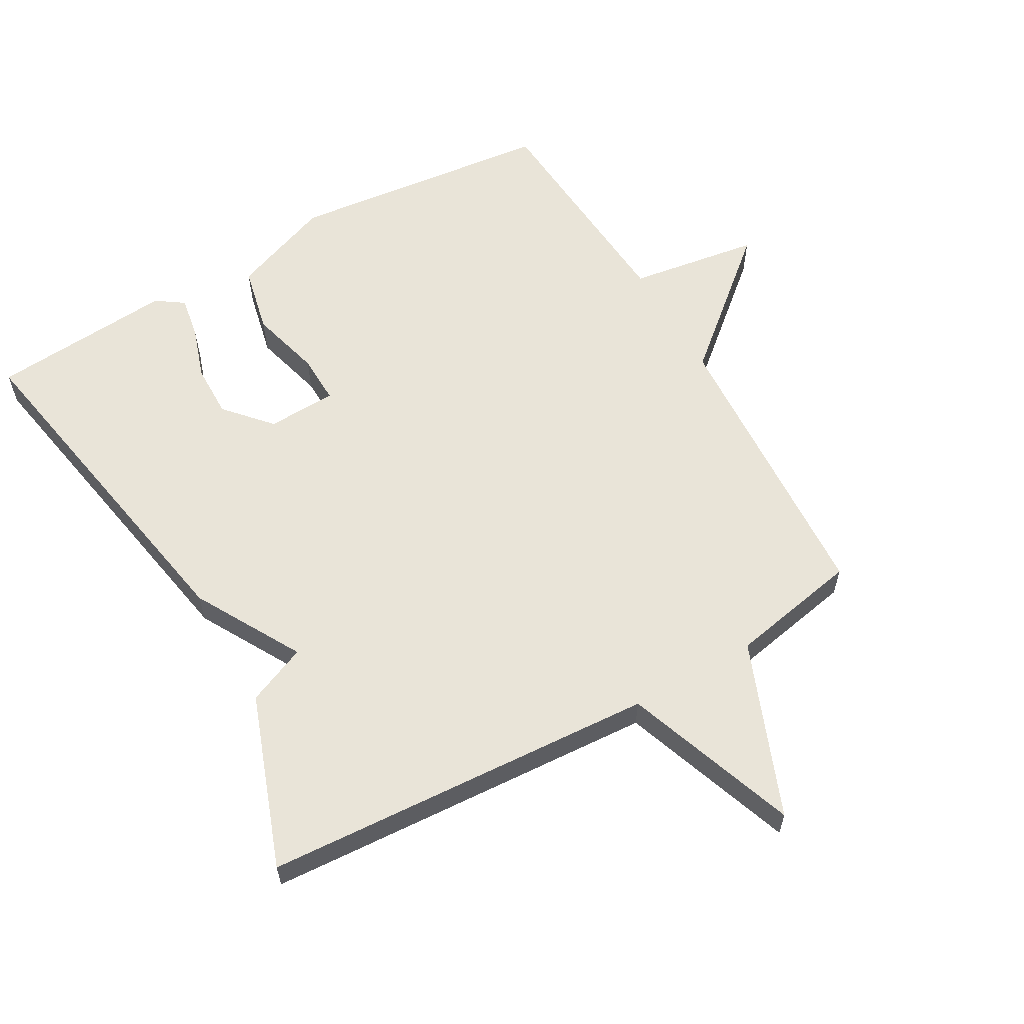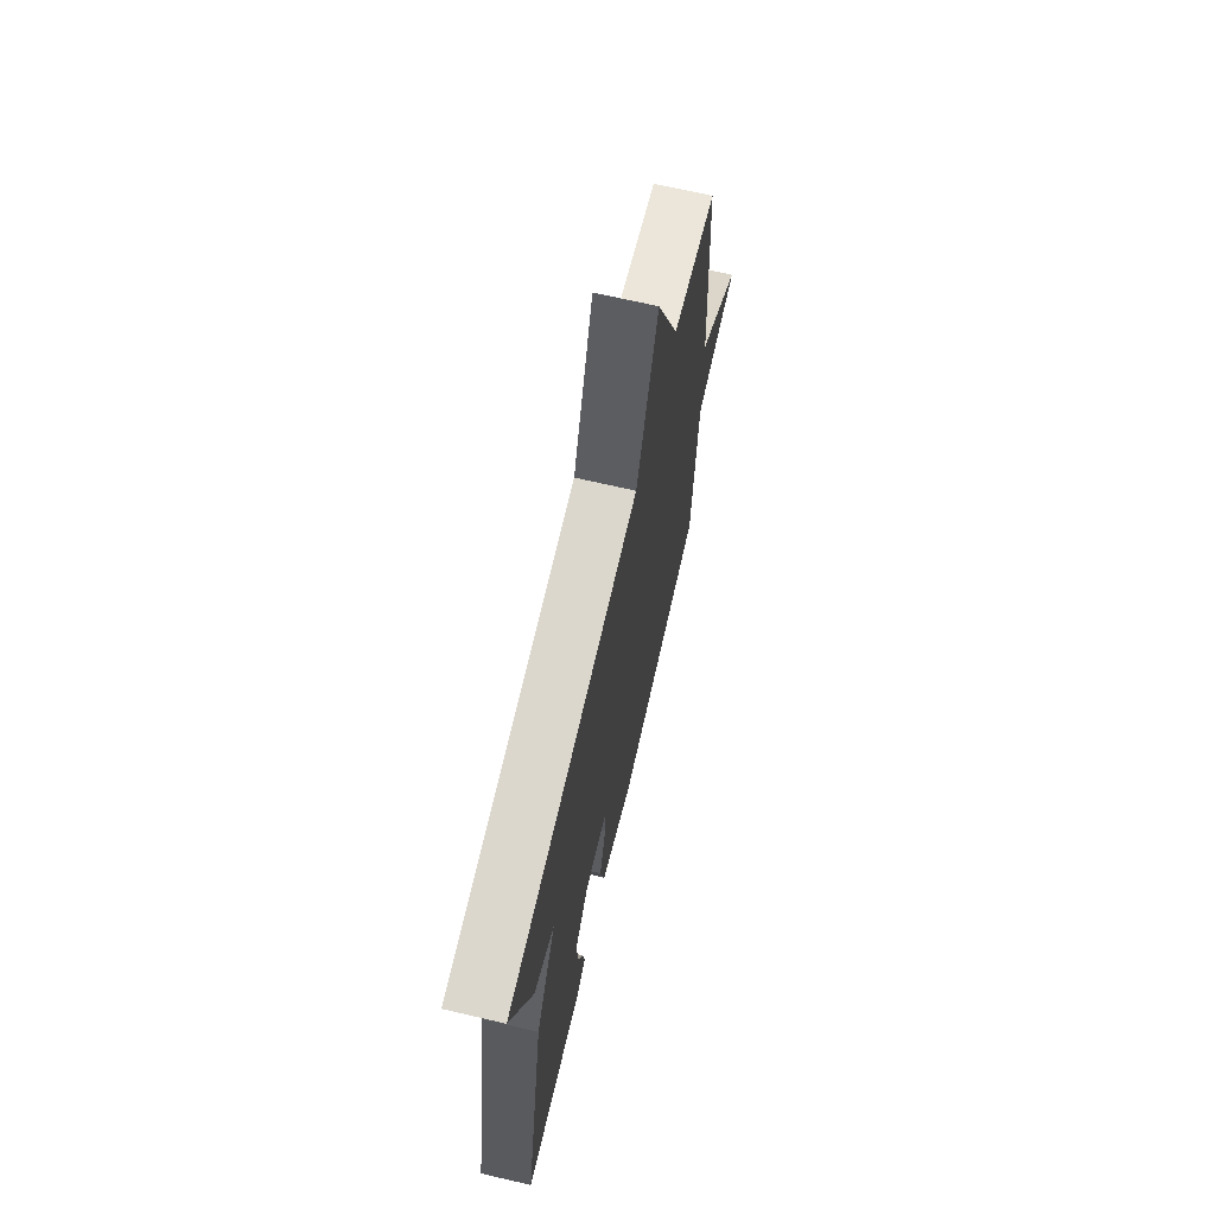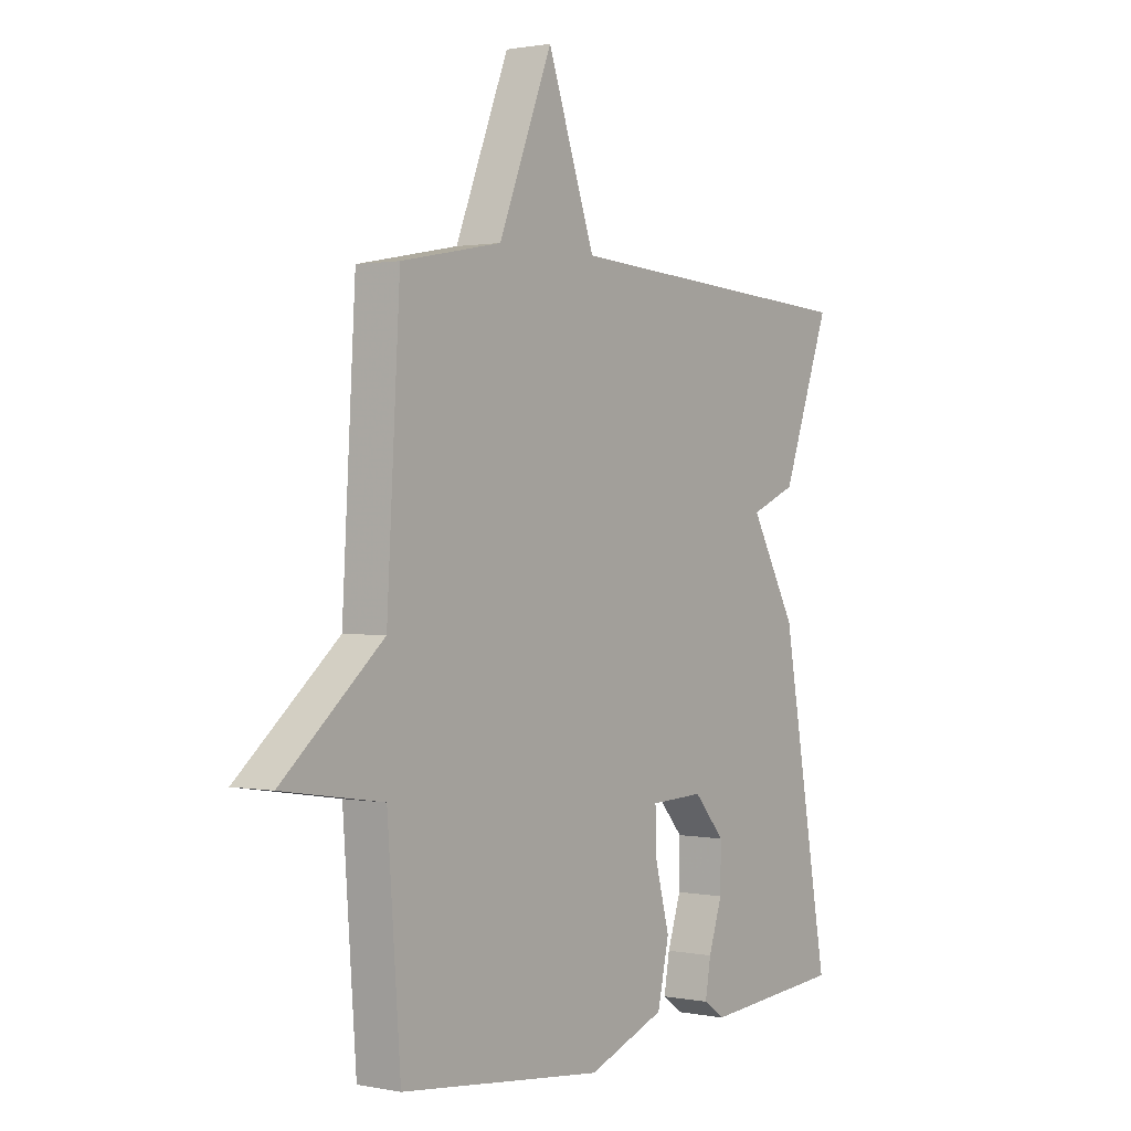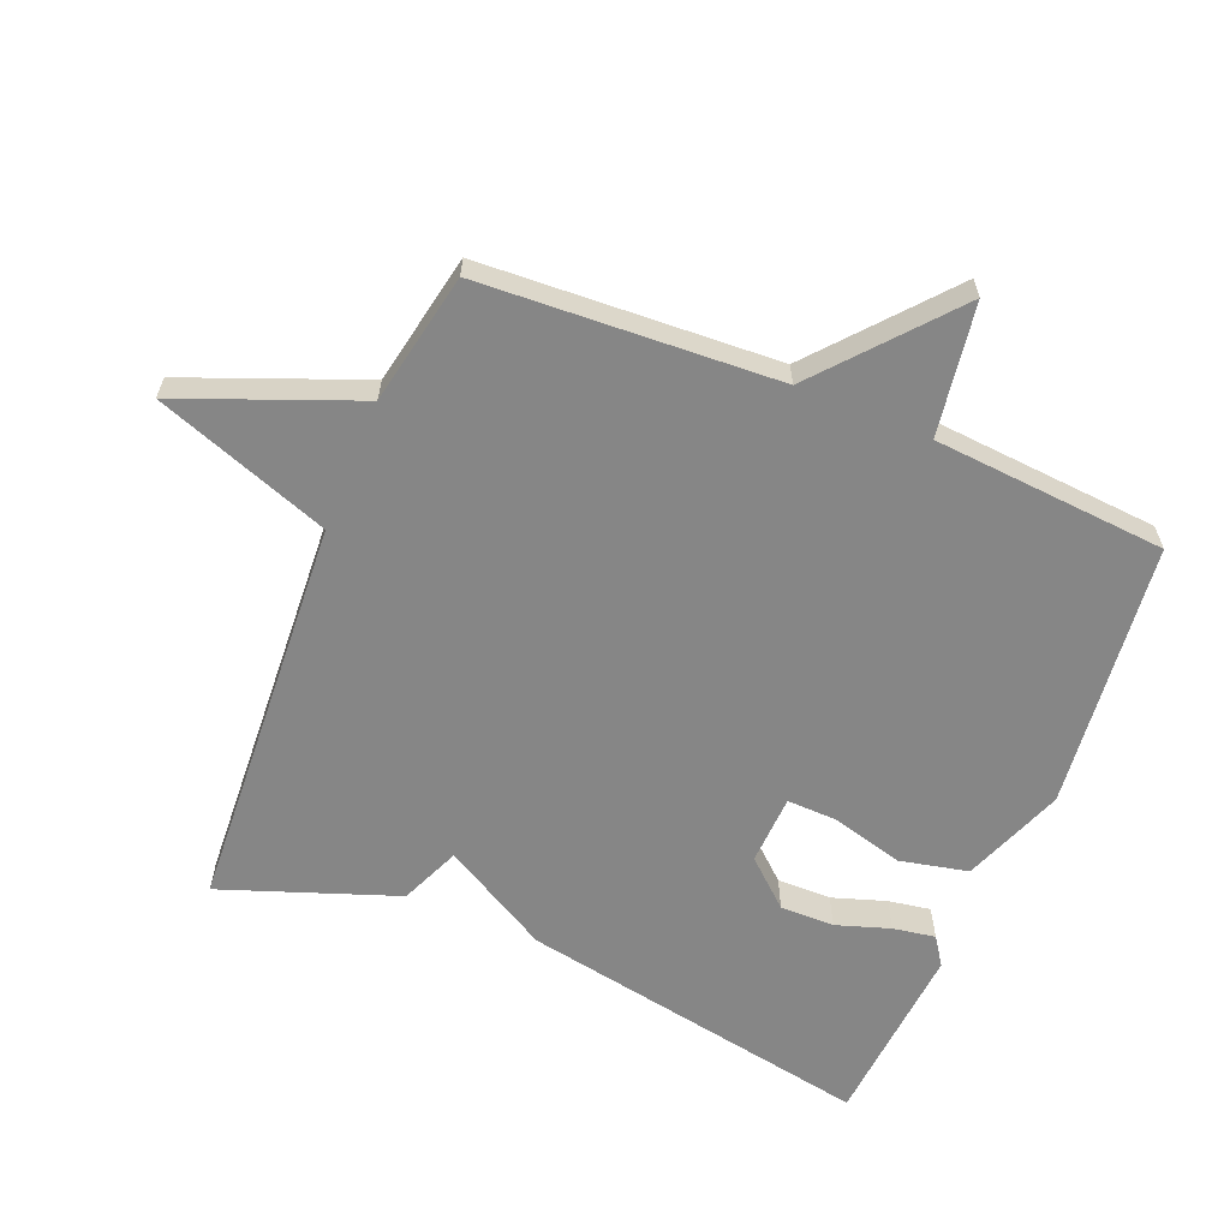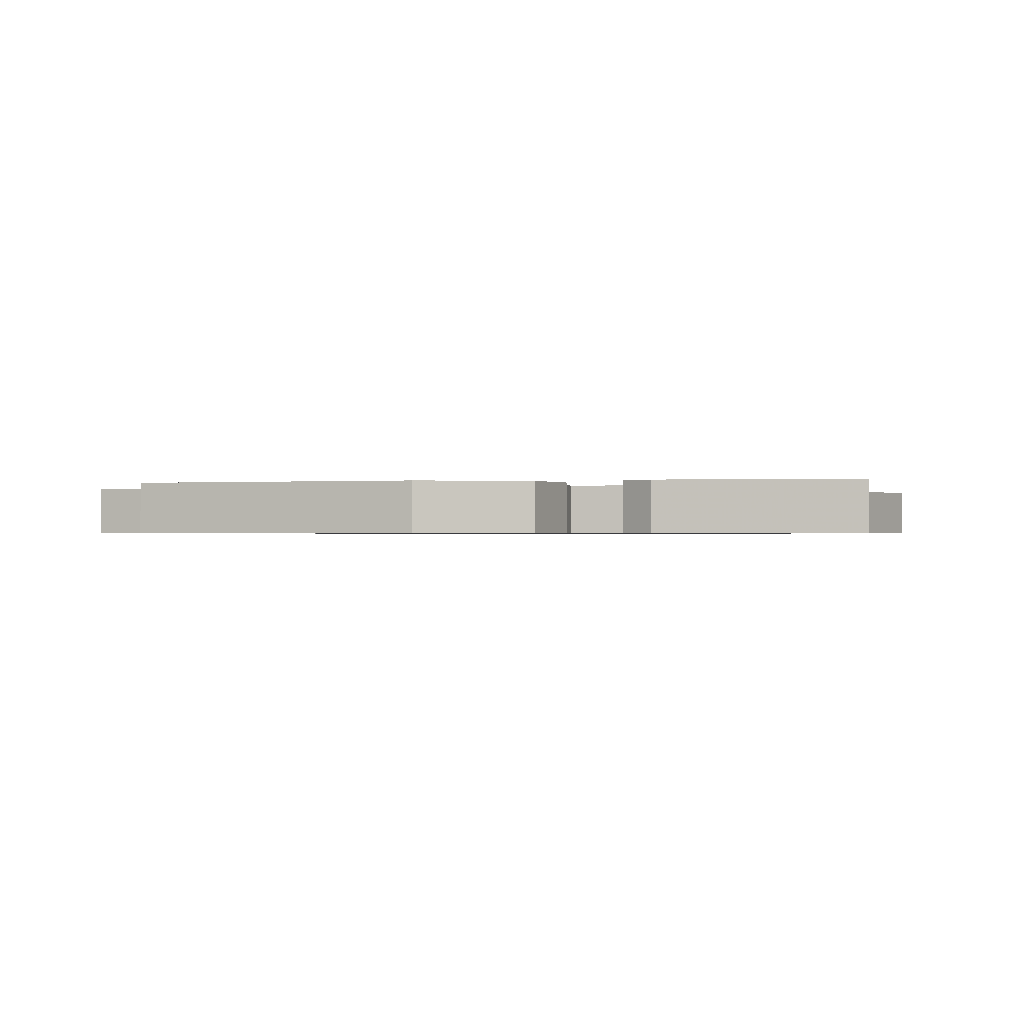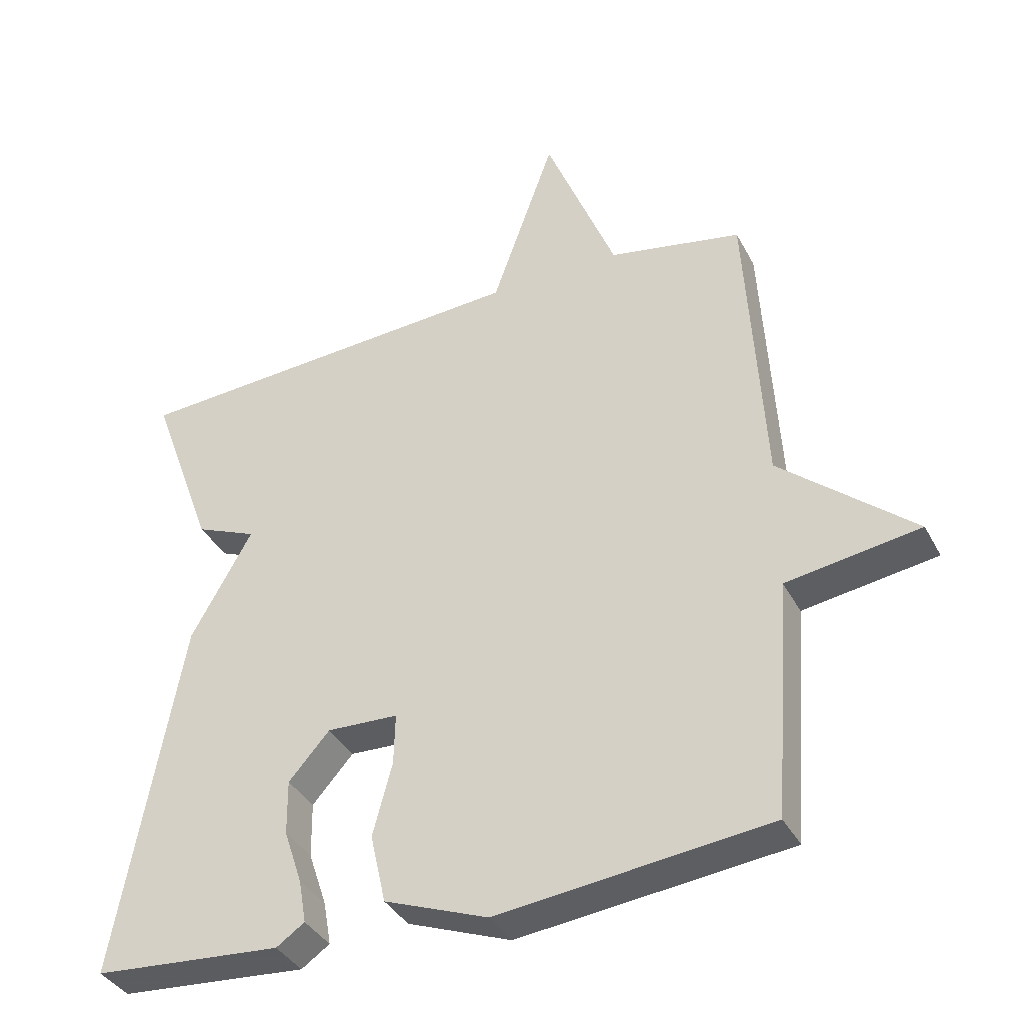
<metadata>
{"format":"obj","ext":"obj","renderer":"f3d","projection":"perspective","resolution":1024,"background":"white","views":[{"elev":59.8,"azim":-29.8,"up":"+Y"},{"elev":69.1,"azim":-76.9,"up":"+Z"},{"elev":1.1,"azim":125.8,"up":"+Z"},{"elev":-62.1,"azim":67.5,"up":"+Y"},{"elev":-0.6,"azim":-167.3,"up":"+Y"},{"elev":-37.2,"azim":25.1,"up":"+Z"}]}
</metadata>
<code>
v 0.5 0.07 -0.5
v 0.096 0.07 -0.546
v -0.058 0.07 -0.488
v -0.081 0.07 -0.385
v -0.052 0.07 -0.276
v -0.05 0.07 -0.2
v -0.156 0.07 -0.196
v -0.217 0.07 -0.265
v -0.216 0.07 -0.347
v -0.189 0.07 -0.428
v -0.178 0.07 -0.492
v -0.22 0.07 -0.521
v -0.5 0.07 -0.5
v -0.404 0.07 0.037
v -0.313 0.07 0.199
v -0.404 0.07 0.237
v -0.5 0.07 0.5
v 0.101 0.07 0.538
v 0.195 0.07 0.803
v 0.301 0.07 0.538
v 0.5 0.07 0.5
v 0.526 0.07 0.052
v 0.725 0.07 -0.117
v 0.526 0.07 -0.148
v 0.5 0 -0.5
v 0.096 0 -0.546
v -0.058 0 -0.488
v -0.081 0 -0.385
v -0.052 0 -0.276
v -0.05 0 -0.2
v -0.156 0 -0.196
v -0.217 0 -0.265
v -0.216 0 -0.347
v -0.189 0 -0.428
v -0.178 0 -0.492
v -0.22 0 -0.521
v -0.5 0 -0.5
v -0.404 0 0.037
v -0.313 0 0.199
v -0.404 0 0.237
v -0.5 0 0.5
v 0.101 0 0.538
v 0.195 0 0.803
v 0.301 0 0.538
v 0.5 0 0.5
v 0.526 0 0.052
v 0.725 0 -0.117
v 0.526 0 -0.148
f 22 23 24
f 3 4 5
f 2 3 5
f 1 2 5
f 24 1 5
f 22 24 5
f 21 22 5
f 20 21 5
f 20 5 6
f 19 20 6
f 18 19 6
f 15 16 17 18
f 15 18 6 7
f 14 15 7 8
f 12 13 14
f 11 12 14
f 10 11 14
f 9 10 14
f 8 9 14
f 48 47 46
f 29 28 27
f 29 27 26
f 29 26 25
f 29 25 48
f 29 48 46
f 29 46 45
f 29 45 44
f 30 29 44
f 30 44 43
f 30 43 42
f 42 41 40 39
f 31 30 42 39
f 32 31 39 38
f 38 37 36
f 38 36 35
f 38 35 34
f 38 34 33
f 38 33 32
f 1 25 26 2
f 2 26 27 3
f 3 27 28 4
f 4 28 29 5
f 5 29 30 6
f 6 30 31 7
f 7 31 32 8
f 8 32 33 9
f 9 33 34 10
f 10 34 35 11
f 11 35 36 12
f 12 36 37 13
f 13 37 38 14
f 14 38 39 15
f 15 39 40 16
f 16 40 41 17
f 17 41 42 18
f 18 42 43 19
f 19 43 44 20
f 20 44 45 21
f 21 45 46 22
f 22 46 47 23
f 23 47 48 24
f 24 48 25 1

</code>
